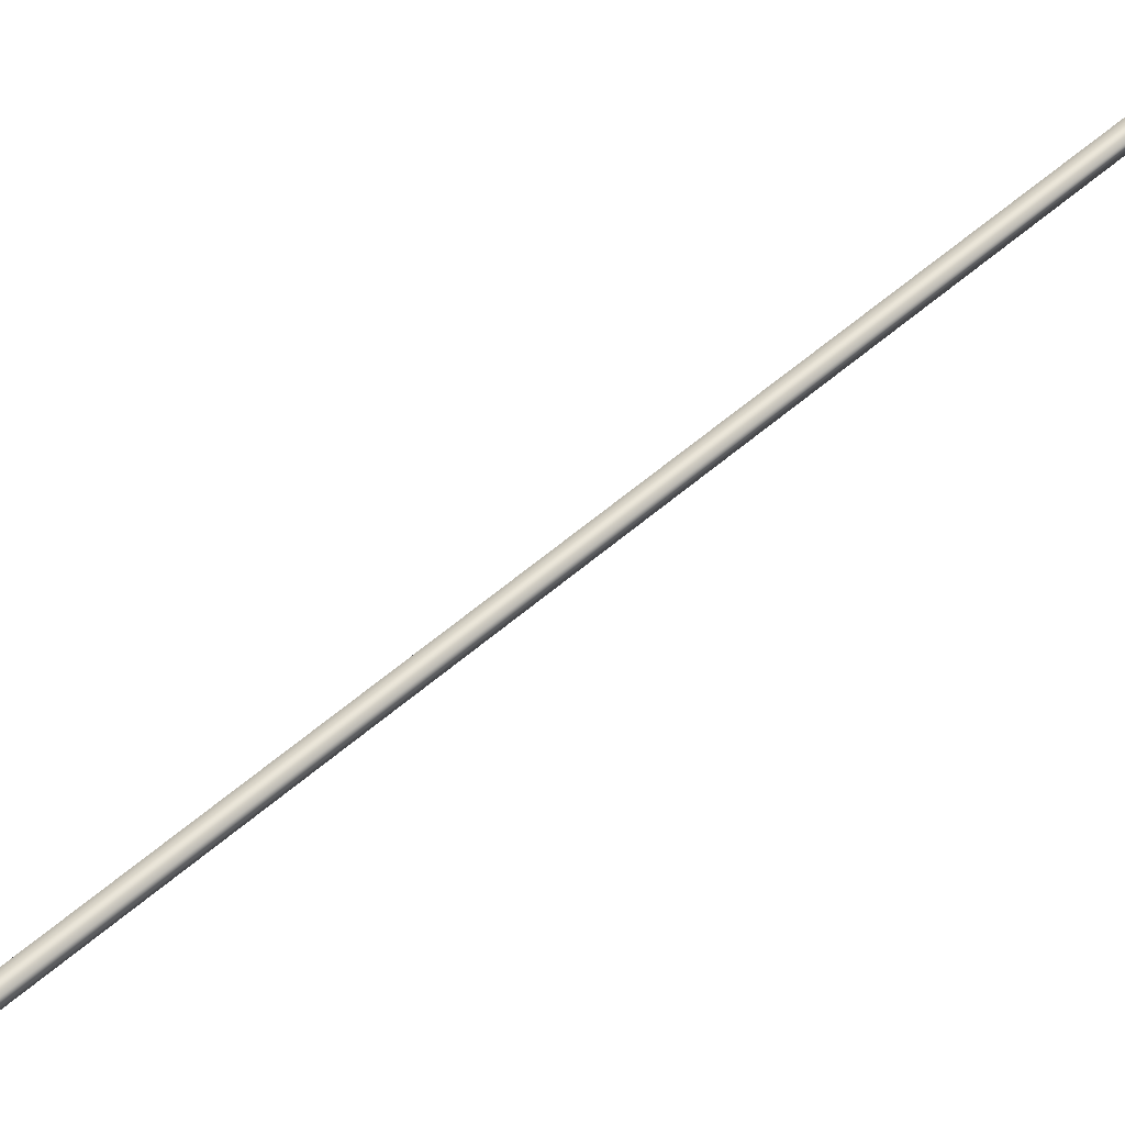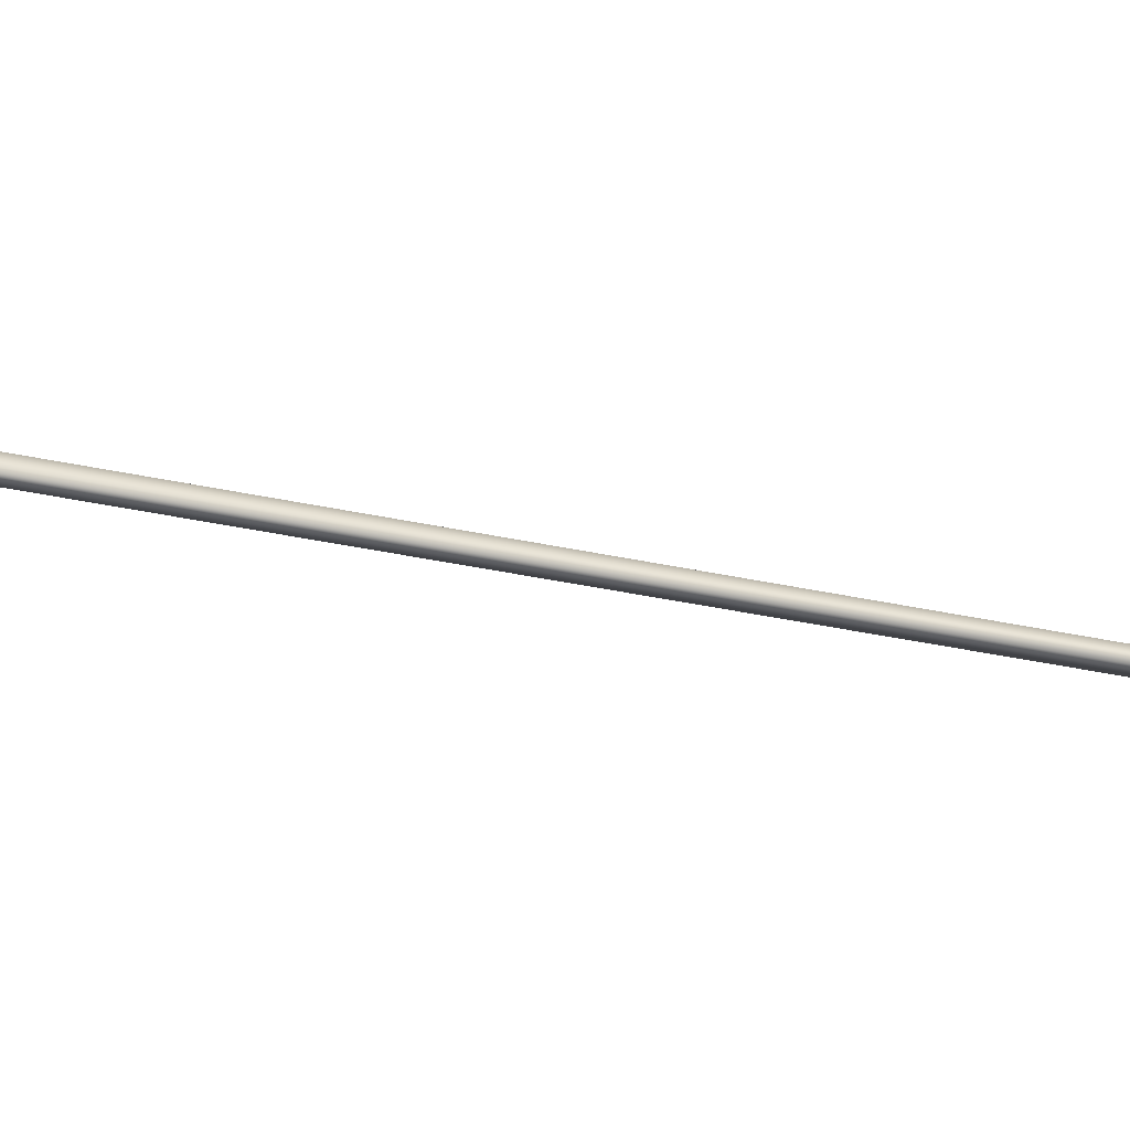
<metadata>
{"format":"obj","ext":"obj","renderer":"f3d","projection":"perspective","resolution":1024,"background":"white","views":[{"elev":57.3,"azim":-113.0,"up":"+Y"},{"elev":-32.7,"azim":-88.4,"up":"+Y"}]}
</metadata>
<code>
v -70.42 32.73 -65.06
v -70.42 32.77 -65.06
v -71.71 32.73 -68.8
v -71.71 32.77 -68.8
v -71.67 32.77 -68.82
v -71.67 32.73 -68.82
v -70.38 32.73 -65.07
v -70.38 32.77 -65.07
f 1 2 3
f 3 2 4
f 5 6 4
f 4 6 3
f 7 1 6
f 6 1 3
f 8 5 2
f 2 5 4
f 2 1 8
f 8 1 7
f 8 7 5
f 5 7 6

</code>
